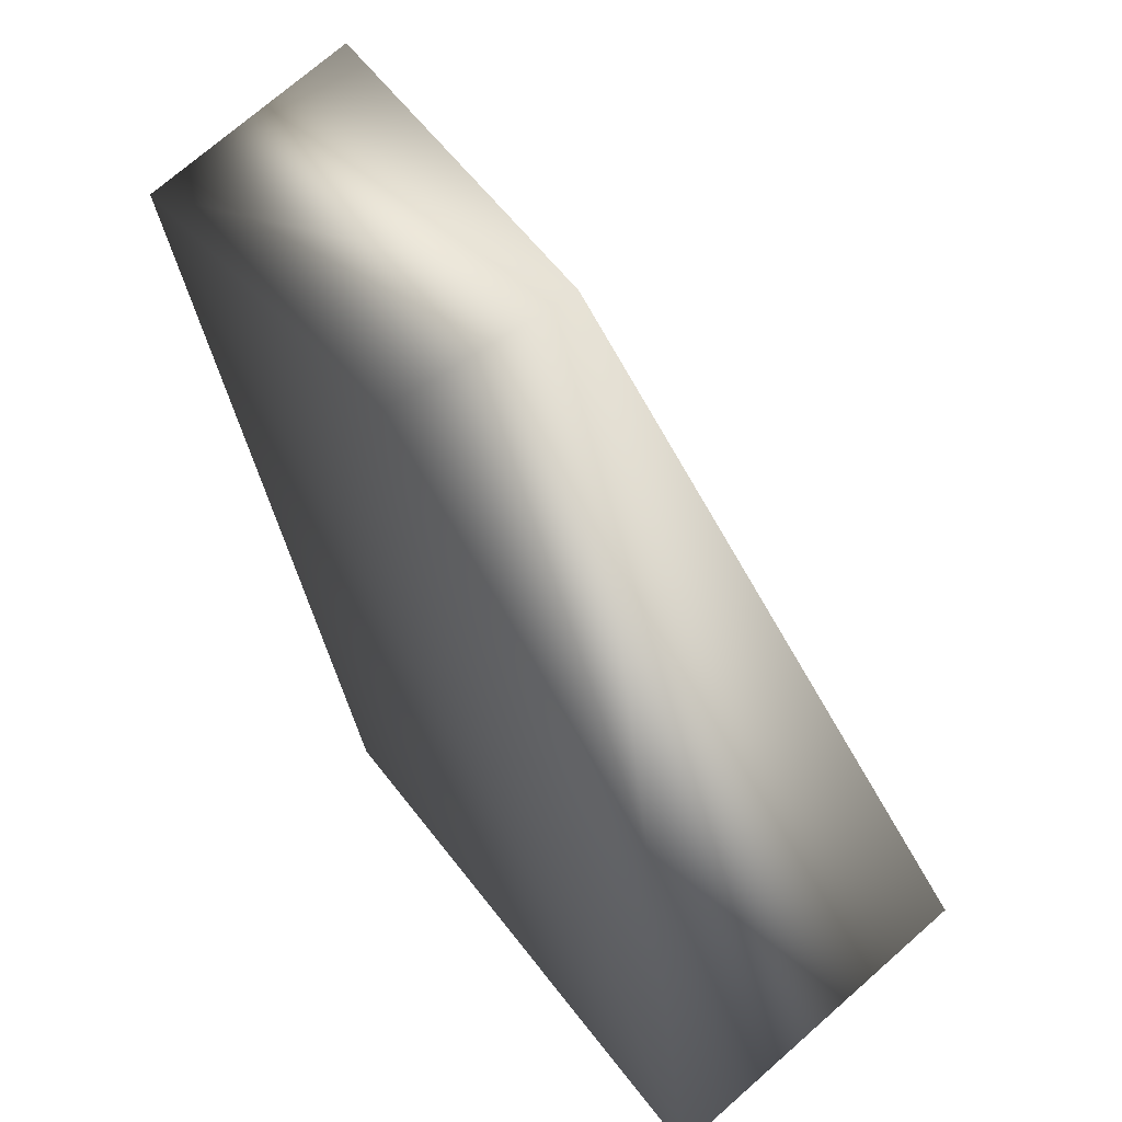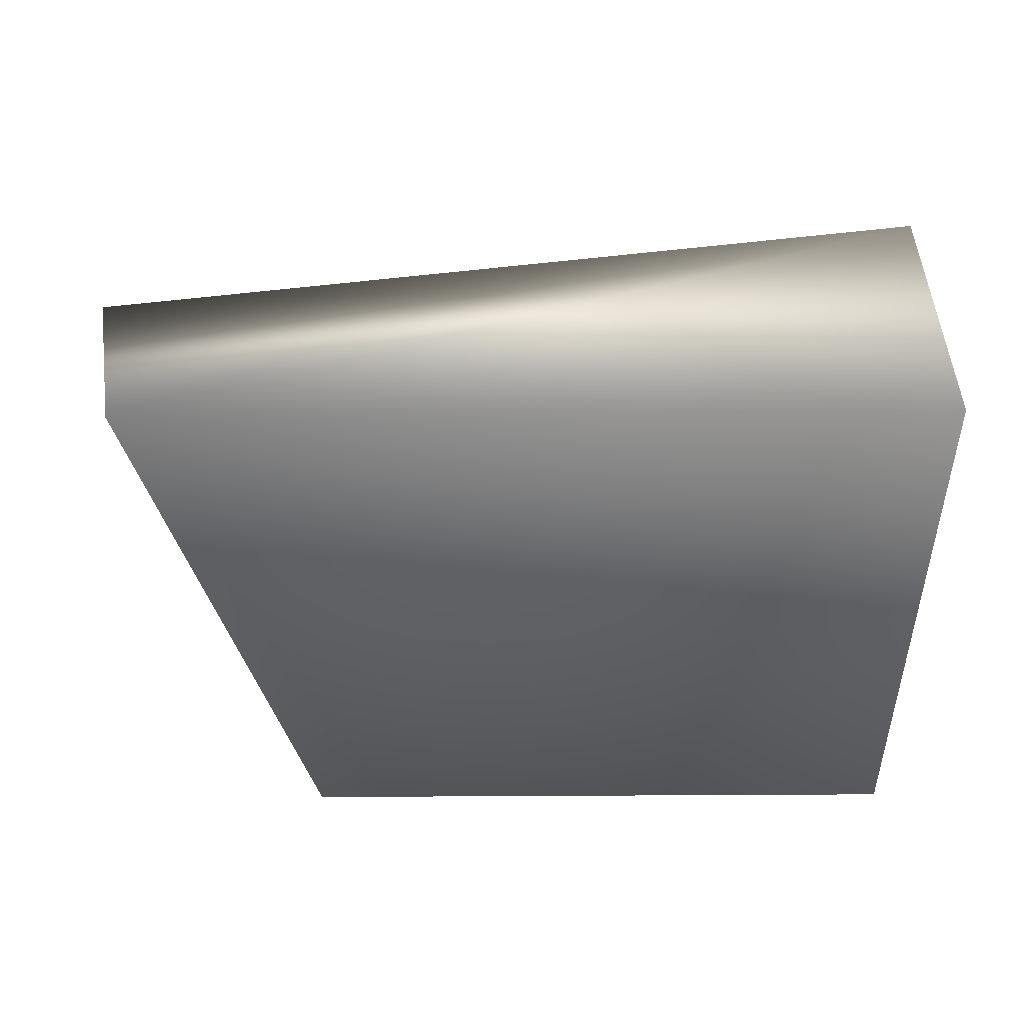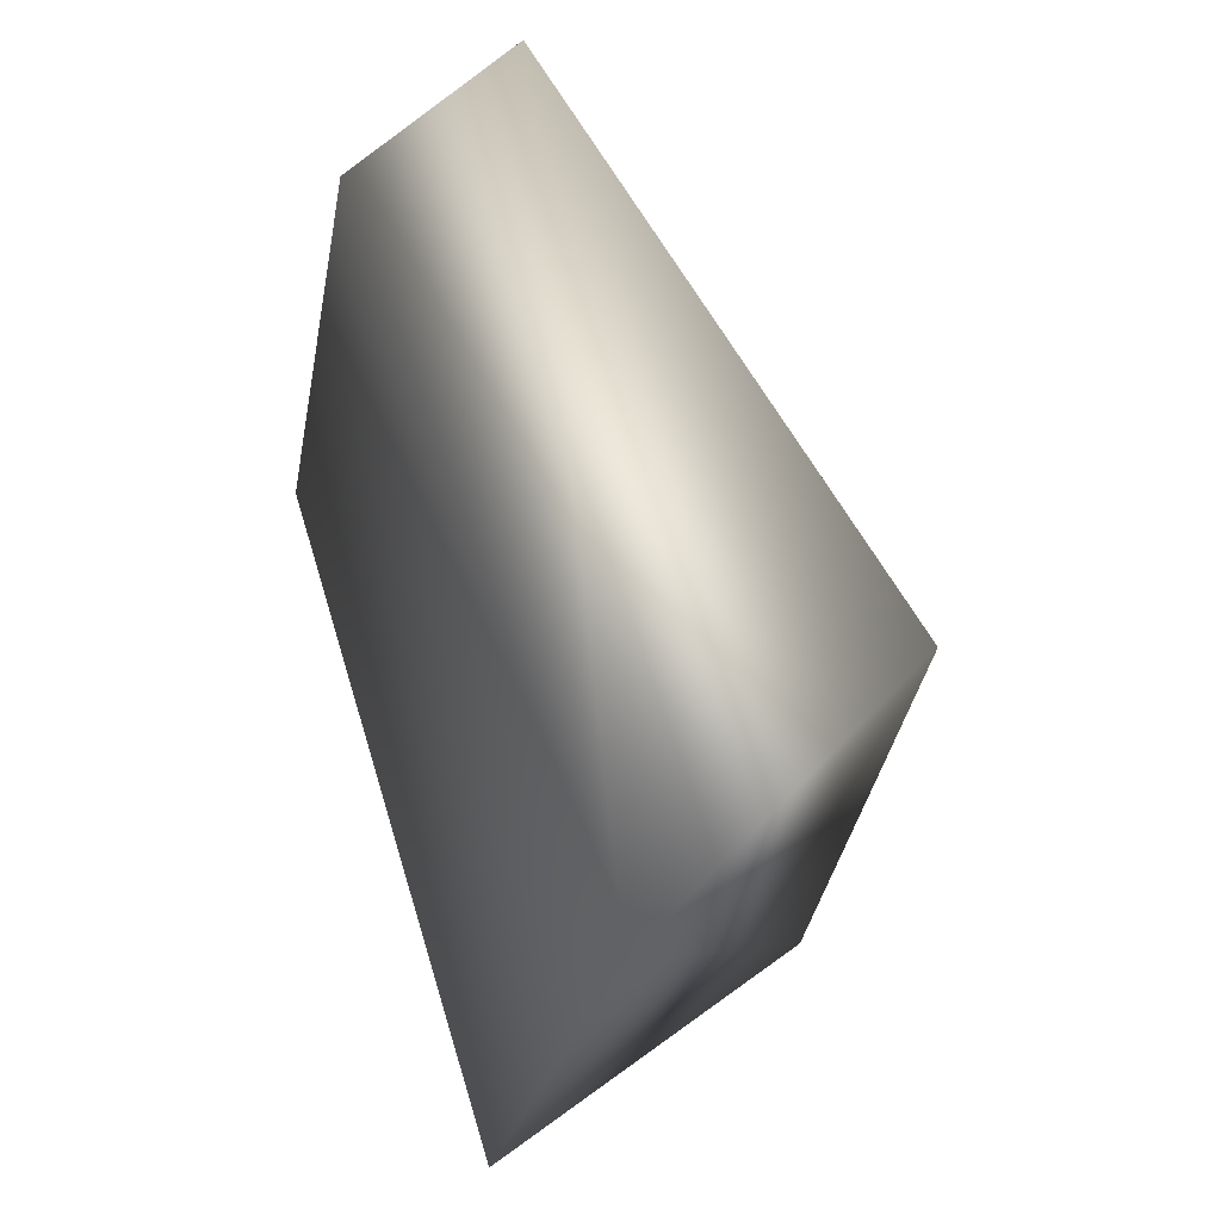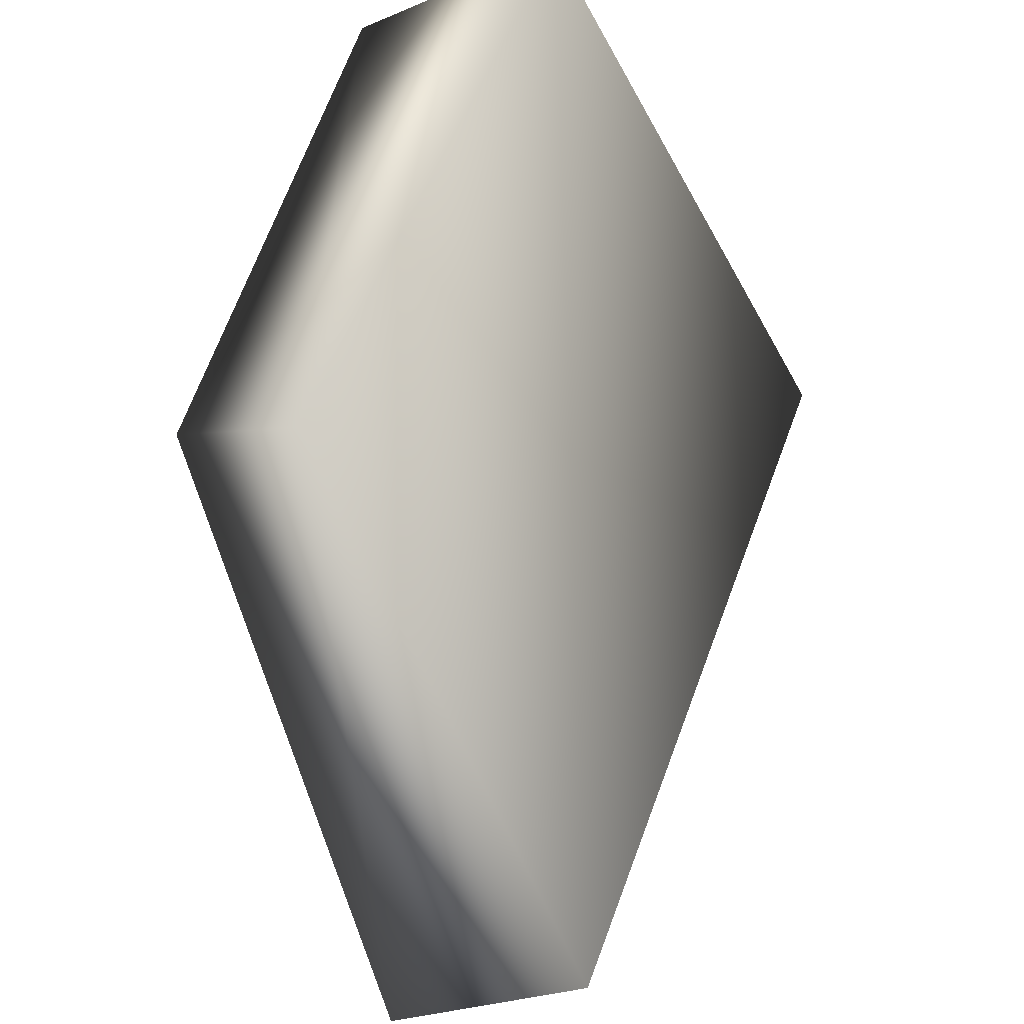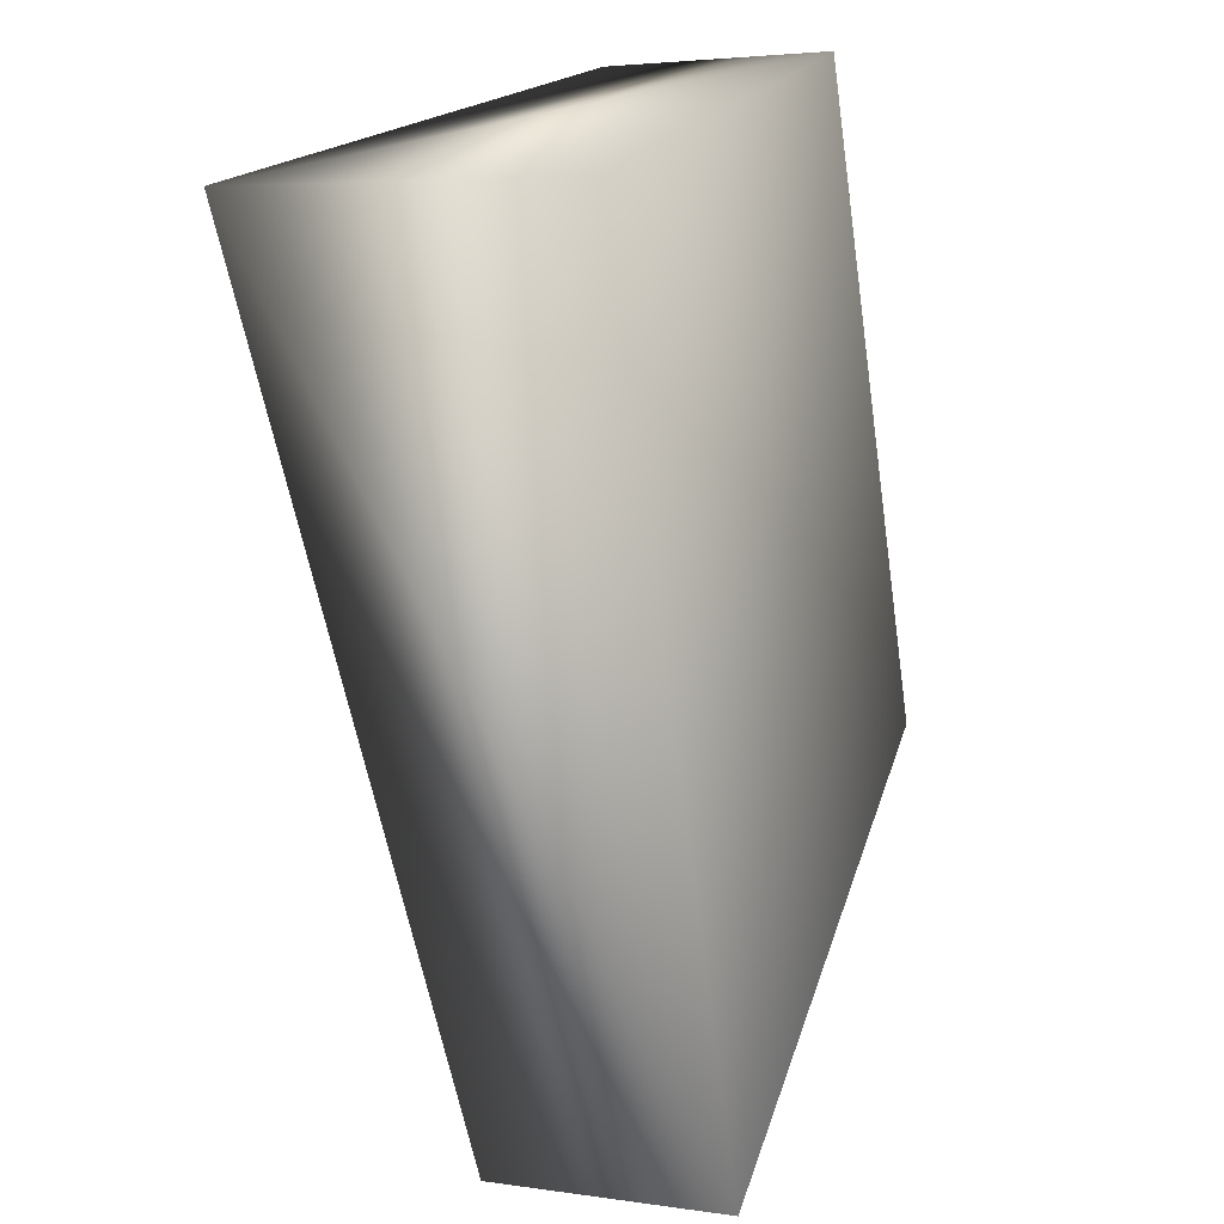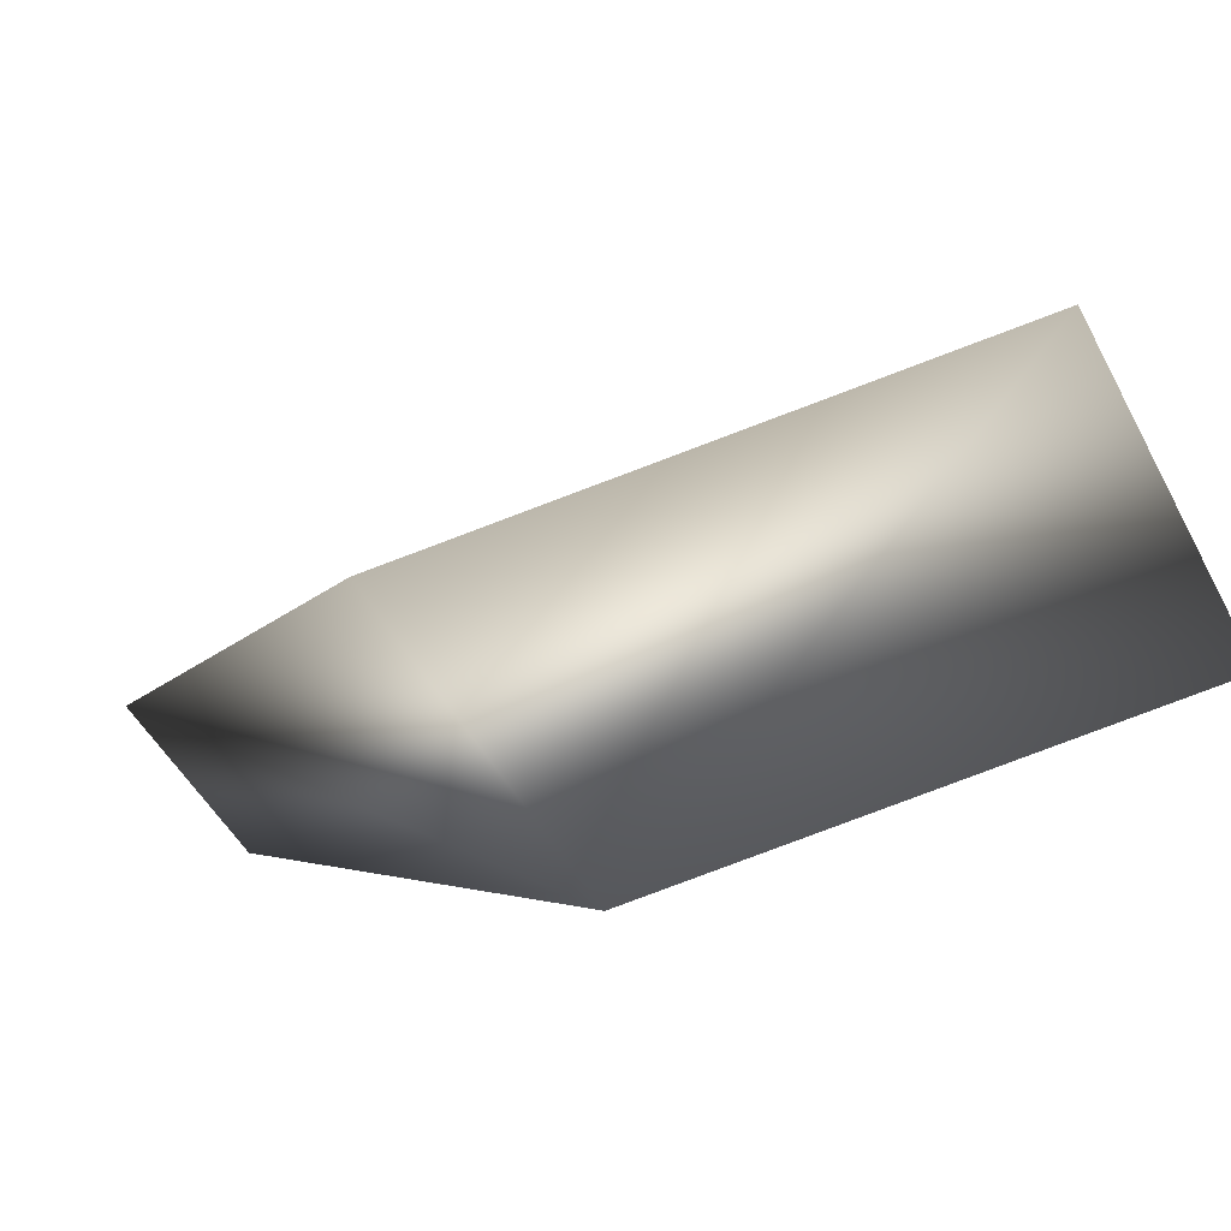
<metadata>
{"format":"obj","ext":"obj","renderer":"f3d","projection":"perspective","resolution":1024,"background":"white","views":[{"elev":24.4,"azim":65.8,"up":"+Z"},{"elev":-19.7,"azim":-178.7,"up":"+Y"},{"elev":-21.2,"azim":81.0,"up":"+Z"},{"elev":45.7,"azim":102.4,"up":"+Z"},{"elev":-73.4,"azim":-82.5,"up":"+Z"},{"elev":18.1,"azim":138.4,"up":"+Y"}]}
</metadata>
<code>
v 0.1865 1.225 1.121
v -1.466 1.384 -0.6498
v 0.4856 1.877 -0.1439
v -1.466 2.082 -0.1252
v -1.444 0.9073 0.8928
v 0.3508 1.384 -0.6498
v -1.444 1.387 1.191
v 0.03468 0.9073 0.8928
g Rhino8_Col_Ear_R
f 5 4 2
f 6 2 4
f 6 4 3
f 6 3 1
f 6 5 2
f 7 1 3
f 7 3 4
f 7 5 1
f 7 4 5
f 8 6 1
f 8 1 5
f 8 5 6

</code>
